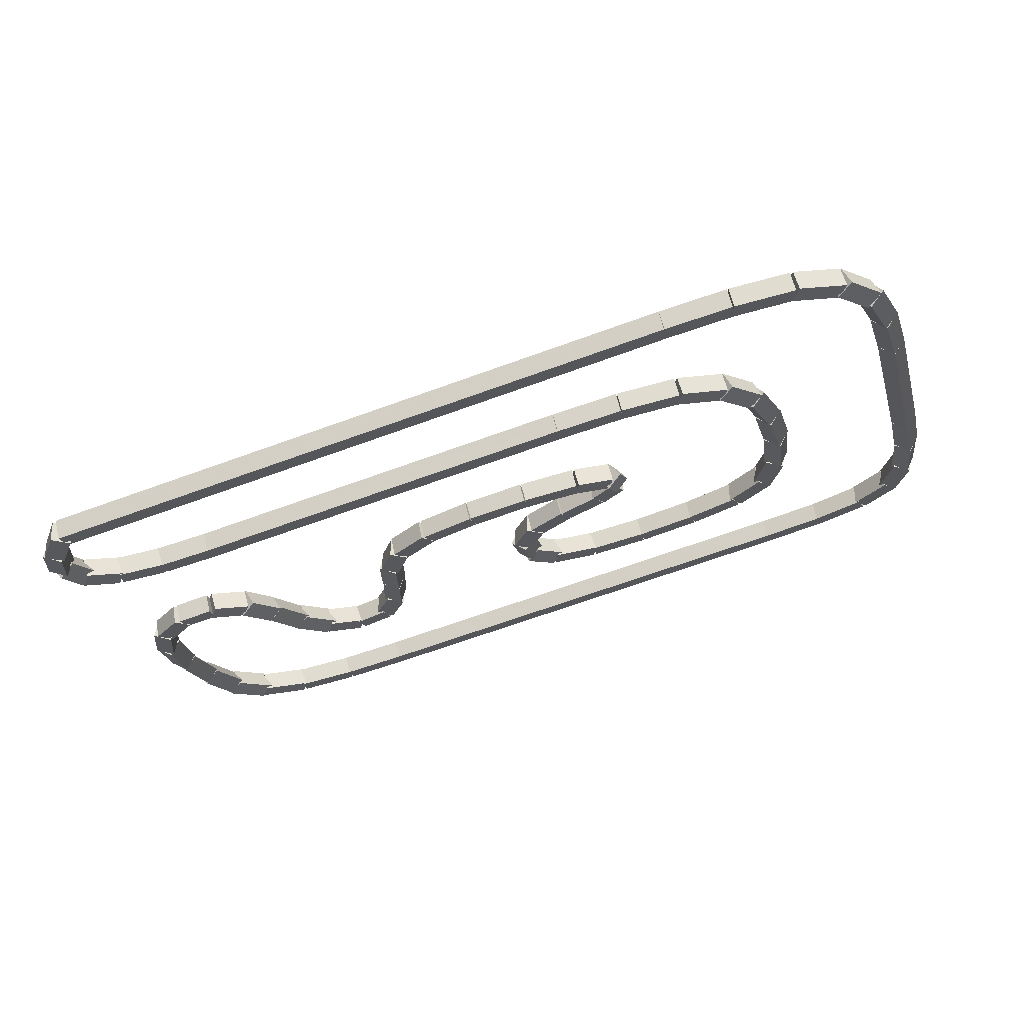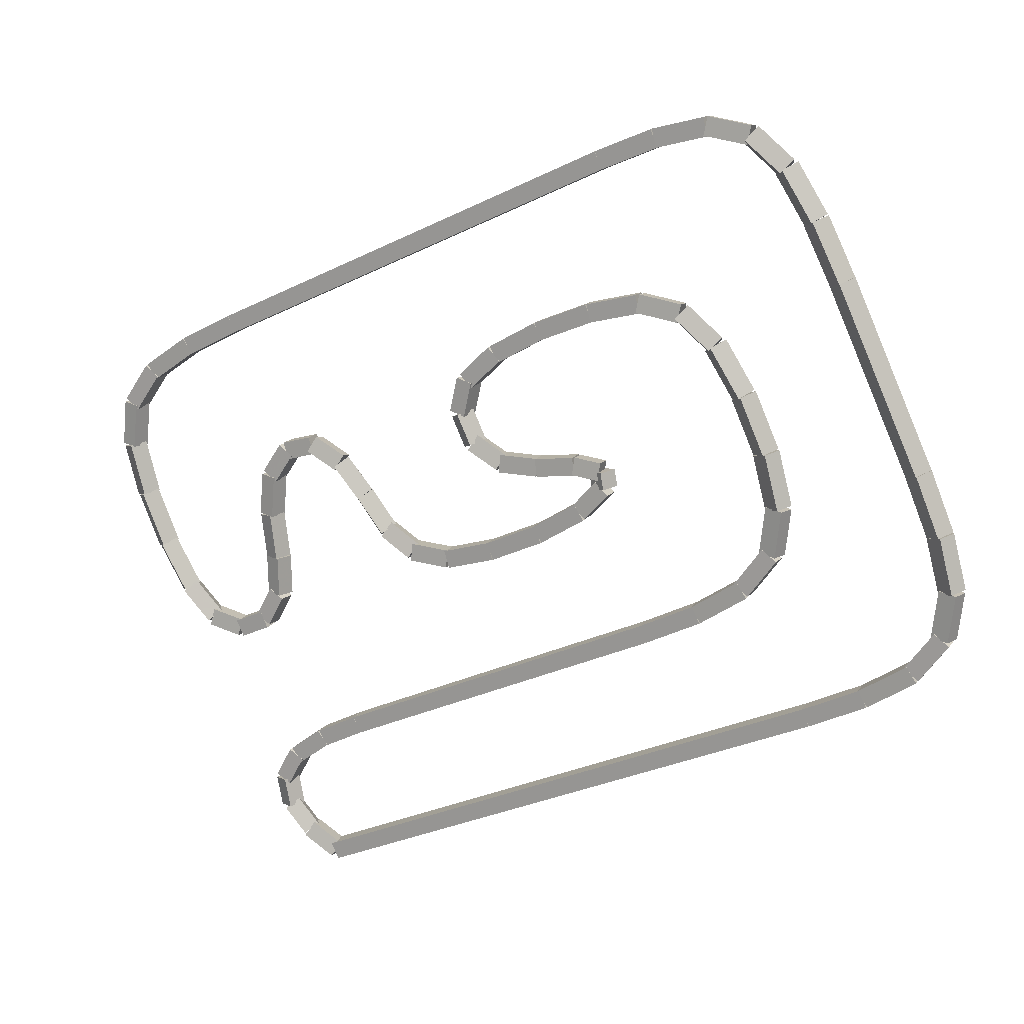
<metadata>
{"format":"obj","ext":"obj","renderer":"f3d","projection":"perspective","resolution":1024,"background":"white","views":[{"elev":-66.7,"azim":-159.9,"up":"+Y"},{"elev":-33.9,"azim":-147.1,"up":"+Z"}]}
</metadata>
<code>
g name
v 12.19 44.92 0.3405
v 12.26 44.69 0.5035
v 12.48 44.64 0.3405
v 12.42 44.86 0.1774
v 11.86 44.58 7.749e-07
v 11.92 44.35 0.163
v 12.14 44.3 7.749e-07
v 12.08 44.52 -0.163
f 1 2 3 4
f 6 2 1 5
f 5 1 4 8
f 6 5 8 7
f 8 4 3 7
f 7 3 2 6
g name
v 12.31 45.22 0.7071
v 12.44 45.02 0.8545
v 12.68 45.06 0.7071
v 12.55 45.27 0.5597
v 12.15 44.86 0.3405
v 12.28 44.65 0.4878
v 12.52 44.7 0.3405
v 12.39 44.9 0.1931
f 9 10 11 12
f 14 10 9 13
f 13 9 12 16
f 14 13 16 15
f 16 12 11 15
f 15 11 10 14
g name
v 12.19 45.42 1.048
v 12.42 45.35 1.193
v 12.57 45.55 1.048
v 12.33 45.61 0.9022
v 12.31 45.08 0.7071
v 12.54 45.01 0.8525
v 12.69 45.21 0.7071
v 12.45 45.27 0.5617
f 17 18 19 20
f 22 18 17 21
f 21 17 20 24
f 22 21 24 23
f 24 20 19 23
f 23 19 18 22
g name
v 11.84 45.54 1.283
v 12.01 45.68 1.464
v 12.03 45.9 1.283
v 11.86 45.76 1.102
v 12.28 45.31 1.048
v 12.45 45.44 1.229
v 12.47 45.66 1.048
v 12.3 45.52 0.8665
f 25 26 27 28
f 30 26 25 29
f 29 25 28 32
f 30 29 32 31
f 32 28 27 31
f 31 27 26 30
g name
v 11.27 45.63 1.388
v 11.33 45.82 1.585
v 11.33 46.02 1.388
v 11.27 45.83 1.191
v 11.9 45.52 1.283
v 11.97 45.71 1.481
v 11.97 45.92 1.283
v 11.9 45.72 1.086
f 33 34 35 36
f 38 34 33 37
f 37 33 36 40
f 38 37 40 39
f 40 36 35 39
f 39 35 34 38
g name
v 10.54 45.65 1.414
v 10.56 45.85 1.614
v 10.56 46.05 1.414
v 10.54 45.85 1.214
v 11.29 45.62 1.388
v 11.31 45.82 1.588
v 11.31 46.02 1.388
v 11.29 45.82 1.188
f 41 42 43 44
f 46 42 41 45
f 45 41 44 48
f 46 45 48 47
f 48 44 43 47
f 47 43 42 46
g name
v 5 45.65 1.414
v 5 45.85 1.614
v 5 46.05 1.414
v 5 45.85 1.214
v 10.55 45.65 1.414
v 10.55 45.85 1.614
v 10.55 46.05 1.414
v 10.55 45.85 1.214
f 49 50 51 52
f 54 50 49 53
f 53 49 52 56
f 54 53 56 55
f 56 52 51 55
f 55 51 50 54
g name
v 4.032 45.68 1.44
v 4.042 45.88 1.64
v 4.042 46.08 1.44
v 4.032 45.88 1.24
v 4.995 45.65 1.414
v 5.005 45.85 1.614
v 5.005 46.05 1.414
v 4.995 45.85 1.214
f 57 58 59 60
f 62 58 57 61
f 61 57 60 64
f 62 61 64 63
f 64 60 59 63
f 63 59 58 62
g name
v 3.161 45.78 1.545
v 3.209 45.98 1.744
v 3.21 46.18 1.545
v 3.161 45.98 1.347
v 4.013 45.68 1.44
v 4.061 45.87 1.639
v 4.061 46.07 1.44
v 4.013 45.88 1.242
f 65 66 67 68
f 70 66 65 69
f 69 65 68 72
f 70 69 72 71
f 72 68 67 71
f 71 67 66 70
g name
v 2.479 46.06 1.807
v 2.622 46.22 1.994
v 2.632 46.43 1.807
v 2.489 46.27 1.62
v 3.108 45.8 1.545
v 3.251 45.95 1.732
v 3.262 46.17 1.545
v 3.119 46.01 1.358
f 73 74 75 76
f 78 74 73 77
f 77 73 76 80
f 78 77 80 79
f 80 76 75 79
f 79 75 74 78
g name
v 2.031 46.56 2.252
v 2.263 46.59 2.411
v 2.339 46.82 2.252
v 2.107 46.78 2.094
v 2.402 46.12 1.807
v 2.634 46.15 1.966
v 2.709 46.37 1.807
v 2.478 46.34 1.648
f 81 82 83 84
f 86 82 81 85
f 85 81 84 88
f 86 85 88 87
f 88 84 83 87
f 87 83 82 86
g name
v 1.843 47.24 2.855
v 2.07 47.16 2.998
v 2.231 47.34 2.855
v 2.004 47.43 2.711
v 1.991 46.64 2.252
v 2.218 46.55 2.396
v 2.379 46.74 2.252
v 2.152 46.82 2.109
f 89 90 91 92
f 94 90 89 93
f 93 89 92 96
f 94 93 96 95
f 96 92 91 95
f 95 91 90 94
g name
v 1.826 47.94 3.509
v 2.028 47.8 3.651
v 2.226 47.95 3.509
v 2.024 48.09 3.368
v 1.837 47.29 2.855
v 2.039 47.15 2.996
v 2.237 47.29 2.855
v 2.035 47.43 2.713
f 97 98 99 100
f 102 98 97 101
f 101 97 100 104
f 102 101 104 103
f 104 100 99 103
f 103 99 98 102
g name
v 1.944 48.59 4.112
v 2.115 48.41 4.254
v 2.337 48.51 4.112
v 2.167 48.69 3.969
v 1.829 47.98 3.509
v 2 47.81 3.652
v 2.222 47.91 3.509
v 2.052 48.08 3.367
f 105 106 107 108
f 110 106 105 109
f 109 105 108 112
f 110 109 112 111
f 112 108 107 111
f 111 107 106 110
g name
v 2.279 49.11 4.557
v 2.373 48.89 4.711
v 2.61 48.88 4.557
v 2.516 49.1 4.403
v 1.976 48.66 4.112
v 2.069 48.44 4.266
v 2.306 48.44 4.112
v 2.213 48.65 3.958
f 113 114 115 116
f 118 114 113 117
f 117 113 116 120
f 118 117 120 119
f 120 116 115 119
f 119 115 114 118
g name
v 2.911 49.44 4.819
v 2.925 49.22 5.003
v 3.082 49.07 4.819
v 3.067 49.29 4.635
v 2.359 49.17 4.557
v 2.373 48.96 4.741
v 2.53 48.81 4.557
v 2.516 49.03 4.373
f 121 122 123 124
f 126 122 121 125
f 125 121 124 128
f 126 125 128 127
f 128 124 123 127
f 127 123 122 126
g name
v 3.755 49.56 4.924
v 3.755 49.36 5.122
v 3.808 49.16 4.924
v 3.807 49.36 4.725
v 2.97 49.45 4.819
v 2.97 49.25 5.017
v 3.023 49.06 4.819
v 3.022 49.26 4.621
f 129 130 131 132
f 134 130 129 133
f 133 129 132 136
f 134 133 136 135
f 136 132 131 135
f 135 131 130 134
g name
v 4.668 49.59 4.95
v 4.668 49.39 5.15
v 4.68 49.19 4.95
v 4.68 49.39 4.75
v 3.776 49.56 4.924
v 3.776 49.36 5.123
v 3.787 49.16 4.924
v 3.787 49.36 4.724
f 137 138 139 140
f 142 138 137 141
f 141 137 140 144
f 142 141 144 143
f 144 140 139 143
f 143 139 138 142
g name
v 5.527 49.53 4.897
v 5.527 49.33 5.097
v 5.502 49.13 4.897
v 5.502 49.33 4.698
v 4.687 49.59 4.95
v 4.686 49.38 5.149
v 4.662 49.19 4.95
v 4.662 49.39 4.75
f 145 146 147 148
f 150 146 145 149
f 149 145 148 152
f 150 149 152 151
f 152 148 147 151
f 151 147 146 150
g name
v 6.193 49.37 4.74
v 6.19 49.16 4.935
v 6.096 48.98 4.74
v 6.099 49.19 4.546
v 5.563 49.53 4.897
v 5.56 49.32 5.092
v 5.466 49.14 4.897
v 5.469 49.34 4.703
f 153 154 155 156
f 158 154 153 157
f 157 153 156 160
f 158 157 160 159
f 160 156 155 159
f 159 155 154 158
g name
v 6.615 49.01 4.426
v 6.56 48.78 4.591
v 6.341 48.72 4.426
v 6.395 48.94 4.261
v 6.282 49.32 4.74
v 6.227 49.1 4.905
v 6.007 49.03 4.74
v 6.062 49.25 4.575
f 161 162 163 164
f 166 162 161 165
f 165 161 164 168
f 166 165 168 167
f 168 164 163 167
f 167 163 162 166
g name
v 6.678 48.5 4.059
v 6.478 48.35 4.201
v 6.278 48.5 4.059
v 6.478 48.64 3.918
v 6.678 48.86 4.426
v 6.478 48.72 4.567
v 6.278 48.86 4.426
v 6.478 49 4.285
f 169 170 171 172
f 174 170 169 173
f 173 169 172 176
f 174 173 176 175
f 176 172 171 175
f 175 171 170 174
g name
v 6.295 48.04 3.745
v 6.074 48.1 3.909
v 6.016 48.32 3.745
v 6.238 48.26 3.581
v 6.617 48.35 4.059
v 6.396 48.42 4.223
v 6.338 48.64 4.059
v 6.56 48.58 3.895
f 177 178 179 180
f 182 178 177 181
f 181 177 180 184
f 182 181 184 183
f 184 180 179 183
f 183 179 178 182
g name
v 5.659 47.81 3.562
v 5.54 47.98 3.753
v 5.534 48.19 3.562
v 5.653 48.02 3.371
v 6.218 47.99 3.745
v 6.099 48.16 3.936
v 6.093 48.37 3.745
v 6.212 48.2 3.554
f 185 186 187 188
f 190 186 185 189
f 189 185 188 192
f 190 189 192 191
f 192 188 187 191
f 191 187 186 190
g name
v 5.039 47.67 3.431
v 4.956 47.86 3.626
v 4.954 48.06 3.431
v 5.037 47.88 3.235
v 5.639 47.8 3.562
v 5.556 47.99 3.757
v 5.554 48.19 3.562
v 5.637 48.01 3.366
f 193 194 195 196
f 198 194 193 197
f 197 193 196 200
f 198 197 200 199
f 200 196 195 199
f 199 195 194 198
g name
v 4.708 47.53 3.274
v 4.562 47.68 3.46
v 4.551 47.89 3.274
v 4.697 47.74 3.088
v 5.075 47.68 3.431
v 4.929 47.84 3.617
v 4.918 48.05 3.431
v 5.064 47.9 3.245
f 201 202 203 204
f 206 202 201 205
f 205 201 204 208
f 206 205 208 207
f 208 204 203 207
f 207 203 202 206
g name
v 4.884 47.59 3.09
v 4.743 47.4 3.236
v 4.508 47.46 3.09
v 4.649 47.66 2.945
v 4.818 47.78 3.274
v 4.676 47.58 3.419
v 4.442 47.64 3.274
v 4.583 47.84 3.128
f 209 210 211 212
f 214 210 209 213
f 213 209 212 216
f 214 213 216 215
f 216 212 211 215
f 215 211 210 214
g name
v 5.269 47.56 2.933
v 5.265 47.35 3.125
v 5.153 47.18 2.933
v 5.158 47.39 2.741
v 4.755 47.72 3.09
v 4.75 47.51 3.282
v 4.638 47.34 3.09
v 4.643 47.54 2.898
f 217 218 219 220
f 222 218 217 221
f 221 217 220 224
f 222 221 224 223
f 224 220 219 223
f 223 219 218 222
g name
v 6.045 47.49 2.855
v 6.045 47.29 3.054
v 6.007 47.09 2.855
v 6.007 47.29 2.656
v 5.23 47.57 2.933
v 5.23 47.37 3.132
v 5.192 47.17 2.933
v 5.192 47.37 2.734
f 225 226 227 228
f 230 226 225 229
f 229 225 228 232
f 230 229 232 231
f 232 228 227 231
f 231 227 226 230
g name
v 6.919 47.49 2.855
v 6.919 47.29 3.055
v 6.919 47.09 2.855
v 6.919 47.29 2.655
v 6.026 47.49 2.855
v 6.026 47.29 3.055
v 6.026 47.09 2.855
v 6.026 47.29 2.655
f 233 234 235 236
f 238 234 233 237
f 237 233 236 240
f 238 237 240 239
f 240 236 235 239
f 239 235 234 238
g name
v 7.684 47.57 2.933
v 7.684 47.37 3.132
v 7.724 47.17 2.933
v 7.723 47.37 2.734
v 6.899 47.49 2.855
v 6.899 47.29 3.054
v 6.938 47.09 2.855
v 6.938 47.29 2.656
f 241 242 243 244
f 246 242 241 245
f 245 241 244 248
f 246 245 248 247
f 248 244 243 247
f 247 243 242 246
g name
v 8.185 47.77 3.143
v 8.193 47.55 3.331
v 8.327 47.39 3.143
v 8.318 47.6 2.954
v 7.633 47.56 2.933
v 7.641 47.35 3.122
v 7.775 47.18 2.933
v 7.766 47.39 2.745
f 249 250 251 252
f 254 250 249 253
f 253 249 252 256
f 254 253 256 255
f 256 252 251 255
f 255 251 250 254
g name
v 8.41 48.05 3.483
v 8.48 47.83 3.643
v 8.709 47.79 3.483
v 8.639 48.01 3.323
v 8.106 47.71 3.143
v 8.176 47.49 3.303
v 8.405 47.45 3.143
v 8.335 47.67 2.982
f 257 258 259 260
f 262 258 257 261
f 261 257 260 264
f 262 261 264 263
f 264 260 259 263
f 263 259 258 262
g name
v 8.521 48.45 3.955
v 8.669 48.26 4.099
v 8.901 48.33 3.955
v 8.753 48.52 3.81
v 8.369 47.98 3.483
v 8.517 47.79 3.628
v 8.75 47.86 3.483
v 8.602 48.05 3.338
f 265 266 267 268
f 270 266 265 269
f 269 265 268 272
f 270 269 272 271
f 272 268 267 271
f 271 267 266 270
g name
v 8.699 48.91 4.4
v 8.836 48.71 4.546
v 9.071 48.76 4.4
v 8.935 48.96 4.253
v 8.525 48.46 3.955
v 8.661 48.26 4.101
v 8.897 48.32 3.955
v 8.761 48.52 3.808
f 273 274 275 276
f 278 274 273 277
f 277 273 276 280
f 278 277 280 279
f 280 276 275 279
f 279 275 274 278
g name
v 9.081 49.3 4.714
v 9.136 49.07 4.879
v 9.356 49 4.714
v 9.301 49.23 4.549
v 8.748 48.98 4.4
v 8.803 48.76 4.565
v 9.022 48.69 4.4
v 8.967 48.91 4.235
f 281 282 283 284
f 286 282 281 285
f 285 281 284 288
f 286 285 288 287
f 288 284 283 287
f 287 283 282 286
g name
v 9.678 49.4 4.766
v 9.679 49.2 4.965
v 9.722 49 4.766
v 9.721 49.2 4.568
v 9.197 49.35 4.714
v 9.197 49.15 4.913
v 9.24 48.95 4.714
v 9.24 49.15 4.515
f 289 290 291 292
f 294 290 289 293
f 293 289 292 296
f 294 293 296 295
f 296 292 291 295
f 295 291 290 294
g name
v 10.26 49.18 4.557
v 10.25 48.96 4.743
v 10.1 48.81 4.557
v 10.11 49.02 4.371
v 9.78 49.39 4.766
v 9.768 49.17 4.952
v 9.62 49.02 4.766
v 9.632 49.23 4.581
f 297 298 299 300
f 302 298 297 301
f 301 297 300 304
f 302 301 304 303
f 304 300 299 303
f 303 299 298 302
g name
v 10.67 48.7 4.138
v 10.59 48.48 4.295
v 10.36 48.45 4.138
v 10.44 48.67 3.98
v 10.34 49.12 4.557
v 10.26 48.9 4.714
v 10.03 48.87 4.557
v 10.1 49.09 4.399
f 305 306 307 308
f 310 306 305 309
f 309 305 308 312
f 310 309 312 311
f 312 308 307 311
f 311 307 306 310
g name
v 10.92 48.16 3.64
v 10.79 47.95 3.788
v 10.55 47.99 3.64
v 10.68 48.2 3.493
v 10.7 48.66 4.138
v 10.57 48.45 4.286
v 10.33 48.49 4.138
v 10.46 48.7 3.99
f 313 314 315 316
f 318 314 313 317
f 317 313 316 320
f 318 317 320 319
f 320 316 315 319
f 319 315 314 318
g name
v 11.17 47.76 3.221
v 11.06 47.55 3.374
v 10.83 47.55 3.221
v 10.93 47.77 3.069
v 10.91 48.18 3.64
v 10.81 47.97 3.793
v 10.57 47.97 3.64
v 10.67 48.19 3.488
f 321 322 323 324
f 326 322 321 325
f 325 321 324 328
f 326 325 328 327
f 328 324 323 327
f 327 323 322 326
g name
v 11.53 47.6 2.986
v 11.52 47.38 3.167
v 11.35 47.24 2.986
v 11.37 47.46 2.804
v 11.09 47.83 3.221
v 11.07 47.62 3.402
v 10.9 47.48 3.221
v 10.92 47.7 3.04
f 329 330 331 332
f 334 330 329 333
f 333 329 332 336
f 334 333 336 335
f 336 332 331 335
f 335 331 330 334
g name
v 11.96 47.62 2.986
v 11.96 47.42 3.186
v 11.96 47.22 2.986
v 11.96 47.42 2.786
v 11.44 47.62 2.986
v 11.44 47.42 3.186
v 11.44 47.22 2.986
v 11.44 47.42 2.786
f 337 338 339 340
f 342 338 337 341
f 341 337 340 344
f 342 341 344 343
f 344 340 339 343
f 343 339 338 342
g name
v 12.31 47.83 3.221
v 12.33 47.62 3.402
v 12.5 47.48 3.221
v 12.48 47.7 3.04
v 11.87 47.6 2.986
v 11.88 47.38 3.167
v 12.05 47.24 2.986
v 12.03 47.46 2.804
f 345 346 347 348
f 350 346 345 349
f 349 345 348 352
f 350 349 352 351
f 352 348 347 351
f 351 347 346 350
g name
v 12.45 48.19 3.666
v 12.57 47.98 3.816
v 12.8 48.01 3.666
v 12.69 48.22 3.517
v 12.22 47.75 3.221
v 12.34 47.54 3.37
v 12.58 47.57 3.221
v 12.46 47.78 3.072
f 353 354 355 356
f 358 354 353 357
f 357 353 356 360
f 358 357 360 359
f 360 356 355 359
f 359 355 354 358
g name
v 12.5 48.73 4.269
v 12.68 48.56 4.411
v 12.9 48.68 4.269
v 12.72 48.84 4.127
v 12.43 48.13 3.666
v 12.61 47.96 3.808
v 12.82 48.08 3.666
v 12.64 48.24 3.525
f 361 362 363 364
f 366 362 361 365
f 365 361 364 368
f 366 365 368 367
f 368 364 363 367
f 367 363 362 366
g name
v 12.46 49.35 4.924
v 12.67 49.22 5.065
v 12.86 49.37 4.924
v 12.65 49.5 4.782
v 12.5 48.69 4.269
v 12.71 48.56 4.41
v 12.9 48.72 4.269
v 12.69 48.85 4.127
f 369 370 371 372
f 374 370 369 373
f 373 369 372 376
f 374 373 376 375
f 376 372 371 375
f 375 371 370 374
g name
v 12.32 49.91 5.526
v 12.55 49.83 5.669
v 12.71 50.01 5.526
v 12.48 50.1 5.382
v 12.47 49.31 4.924
v 12.7 49.22 5.067
v 12.86 49.41 4.924
v 12.63 49.49 4.78
f 377 378 379 380
f 382 378 377 381
f 381 377 380 384
f 382 381 384 383
f 384 380 379 383
f 383 379 378 382
g name
v 11.99 50.28 5.971
v 12.22 50.31 6.13
v 12.3 50.54 5.971
v 12.07 50.5 5.813
v 12.36 49.83 5.526
v 12.59 49.87 5.684
v 12.67 50.09 5.526
v 12.44 50.06 5.367
f 385 386 387 388
f 390 386 385 389
f 389 385 388 392
f 390 389 392 391
f 392 388 387 391
f 391 387 386 390
g name
v 11.44 50.48 6.233
v 11.58 50.64 6.42
v 11.59 50.85 6.233
v 11.45 50.7 6.046
v 12.07 50.22 5.971
v 12.21 50.38 6.158
v 12.22 50.59 5.971
v 12.08 50.43 5.784
f 393 394 395 396
f 398 394 393 397
f 397 393 396 400
f 398 397 400 399
f 400 396 395 399
f 399 395 394 398
g name
v 10.64 50.58 6.338
v 10.69 50.77 6.536
v 10.69 50.97 6.338
v 10.64 50.78 6.139
v 11.49 50.47 6.233
v 11.54 50.67 6.432
v 11.54 50.87 6.233
v 11.49 50.67 6.034
f 401 402 403 404
f 406 402 401 405
f 405 401 404 408
f 406 405 408 407
f 408 404 403 407
f 407 403 402 406
g name
v 9.695 50.6 6.364
v 9.705 50.8 6.564
v 9.705 51 6.364
v 9.695 50.8 6.164
v 10.66 50.57 6.338
v 10.67 50.77 6.538
v 10.67 50.97 6.338
v 10.66 50.77 6.138
f 409 410 411 412
f 414 410 409 413
f 413 409 412 416
f 414 413 416 415
f 416 412 411 415
f 415 411 410 414
g name
v 2.711 51 6.364
v 2.711 50.8 6.164
v 2.711 50.6 6.364
v 2.711 50.8 6.564
v 9.7 51 6.364
v 9.7 50.8 6.164
v 9.7 50.6 6.364
v 9.7 50.8 6.564
f 417 418 419 420
f 422 418 417 421
f 421 417 420 424
f 422 421 424 423
f 424 420 419 423
f 423 419 418 422
g name
v 1.787 50.57 6.338
v 1.776 50.77 6.538
v 1.776 50.97 6.338
v 1.787 50.77 6.138
v 2.717 50.6 6.364
v 2.705 50.8 6.564
v 2.705 51 6.364
v 2.717 50.8 6.164
f 425 426 427 428
f 430 426 425 429
f 429 425 428 432
f 430 429 432 431
f 432 428 427 431
f 431 427 426 430
g name
v 1.023 50.47 6.233
v 0.9703 50.67 6.431
v 0.9698 50.87 6.233
v 1.022 50.67 6.035
v 1.808 50.58 6.338
v 1.755 50.77 6.536
v 1.755 50.97 6.338
v 1.807 50.78 6.139
f 433 434 435 436
f 438 434 433 437
f 437 433 436 440
f 438 437 440 439
f 440 436 435 439
f 439 435 434 438
g name
v 0.5302 50.23 5.971
v 0.3732 50.37 6.155
v 0.3587 50.59 5.971
v 0.5156 50.44 5.787
v 1.082 50.49 6.233
v 0.9251 50.64 6.417
v 0.9105 50.85 6.233
v 1.067 50.7 6.049
f 441 442 443 444
f 446 442 441 445
f 445 441 444 448
f 446 445 448 447
f 448 444 443 447
f 447 443 442 446
g name
v 0.306 49.85 5.526
v 0.06896 49.86 5.68
v -0.02448 50.07 5.526
v 0.2125 50.07 5.372
v 0.6097 50.29 5.971
v 0.3727 50.3 6.125
v 0.2792 50.52 5.971
v 0.5162 50.51 5.817
f 449 450 451 452
f 454 450 449 453
f 453 449 452 456
f 454 453 456 455
f 456 452 451 455
f 455 451 450 454
g name
v 0.2224 49.32 4.924
v -0.000317 49.22 5.066
v -0.1705 49.4 4.924
v 0.05217 49.5 4.781
v 0.3372 49.92 5.526
v 0.1145 49.82 5.669
v -0.05572 50 5.526
v 0.167 50.1 5.383
f 457 458 459 460
f 462 458 457 461
f 461 457 460 464
f 462 461 464 463
f 464 460 459 463
f 463 459 458 462
g name
v 0.1999 48.67 4.243
v -0.005379 48.54 4.384
v -0.1999 48.69 4.243
v 0.005379 48.82 4.101
v 0.2258 49.35 4.924
v 0.02055 49.22 5.065
v -0.1739 49.37 4.924
v 0.0313 49.5 4.782
f 465 466 467 468
f 470 466 465 469
f 469 465 468 472
f 470 469 472 471
f 472 468 467 471
f 471 467 466 470
g name
v 0.2 46.56 2.121
v -2.058e-14 46.42 2.263
v -0.2 46.56 2.121
v 6.224e-14 46.7 1.98
v 0.2 48.68 4.243
v -2.052e-14 48.54 4.384
v -0.2 48.68 4.243
v 6.23e-14 48.82 4.101
f 473 474 475 476
f 478 474 473 477
f 477 473 476 480
f 478 477 480 479
f 480 476 475 479
f 479 475 474 478
g name
v 0.2367 45.89 1.44
v 0.04471 45.74 1.582
v -0.1627 45.87 1.44
v 0.02936 46.02 1.299
v 0.1997 46.57 2.121
v 0.007675 46.42 2.263
v -0.1997 46.55 2.121
v -0.007675 46.7 1.98
f 481 482 483 484
f 486 482 481 485
f 485 481 484 488
f 486 485 488 487
f 488 484 483 487
f 487 483 482 486
g name
v 0.3794 45.32 0.8381
v 0.2185 45.14 0.9815
v -0.009027 45.23 0.8381
v 0.1519 45.41 0.6946
v 0.2312 45.92 1.44
v 0.07031 45.74 1.584
v -0.1572 45.83 1.44
v 0.00376 46.01 1.297
f 489 490 491 492
f 494 490 489 493
f 493 489 492 496
f 494 493 496 495
f 496 492 491 495
f 495 491 490 494
g name
v 0.7093 44.96 0.3928
v 0.6335 44.74 0.5514
v 0.4018 44.7 0.3928
v 0.4776 44.92 0.2343
v 0.3389 45.4 0.8381
v 0.2631 45.18 0.9966
v 0.03143 45.15 0.8381
v 0.1072 45.37 0.6795
f 497 498 499 500
f 502 498 497 501
f 501 497 500 504
f 502 501 504 503
f 504 500 499 503
f 503 499 498 502
g name
v 1.262 44.75 0.1309
v 1.251 44.54 0.3177
v 1.108 44.38 0.1309
v 1.119 44.59 -0.05576
v 0.6324 45.01 0.3928
v 0.6218 44.8 0.5795
v 0.4787 44.64 0.3928
v 0.4894 44.86 0.2061
f 505 506 507 508
f 510 506 505 509
f 509 505 508 512
f 510 509 512 511
f 512 508 507 511
f 511 507 506 510
g name
v 2.061 44.66 0.02619
v 2.061 44.46 0.2247
v 2.013 44.26 0.02619
v 2.013 44.47 -0.1723
v 1.21 44.77 0.1309
v 1.209 44.56 0.3295
v 1.161 44.37 0.1309
v 1.161 44.57 -0.06758
f 513 514 515 516
f 518 514 513 517
f 517 513 516 520
f 518 517 520 519
f 520 516 515 519
f 519 515 514 518
g name
v 3.005 44.64 7.6e-07
v 3.005 44.44 0.1999
v 2.995 44.24 7.581e-07
v 2.995 44.44 -0.1999
v 2.042 44.66 0.02619
v 2.042 44.46 0.2261
v 2.032 44.26 0.02619
v 2.032 44.46 -0.1737
f 521 522 523 524
f 526 522 521 525
f 525 521 524 528
f 526 525 528 527
f 528 524 523 527
f 527 523 522 526
g name
v 12 44.64 7.605e-07
v 12 44.44 0.2
v 12 44.24 7.605e-07
v 12 44.44 -0.2
v 3 44.64 7.605e-07
v 3 44.44 0.2
v 3 44.24 7.605e-07
v 3 44.44 -0.2
f 529 530 531 532
f 534 530 529 533
f 533 529 532 536
f 534 533 536 535
f 536 532 531 535
f 535 531 530 534

</code>
